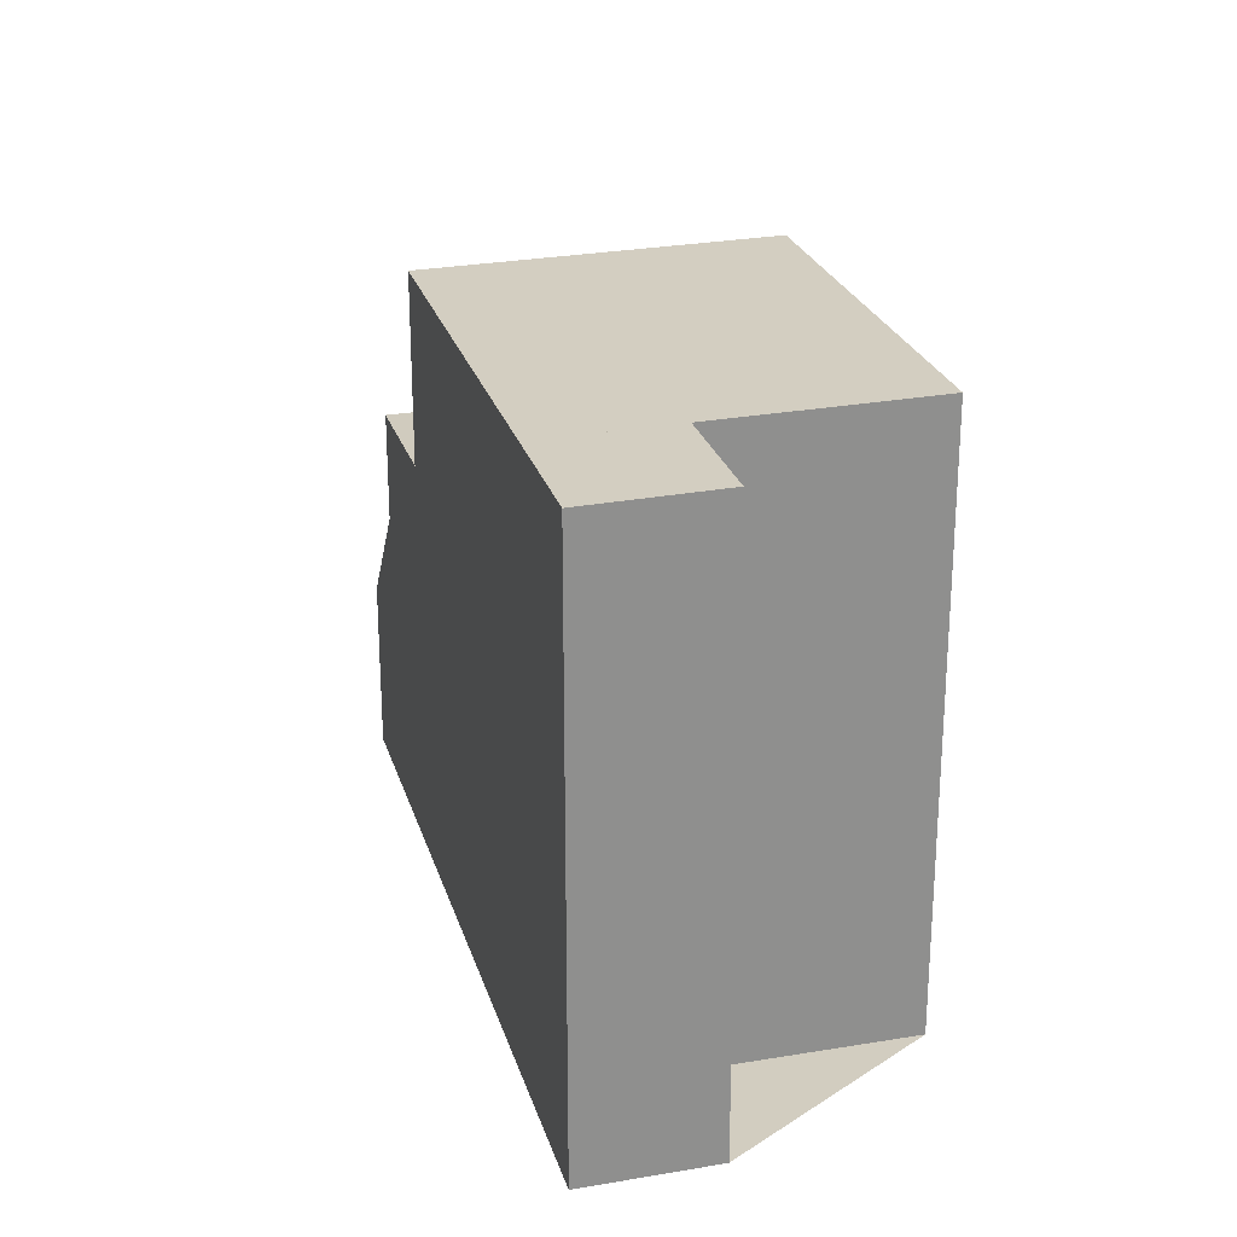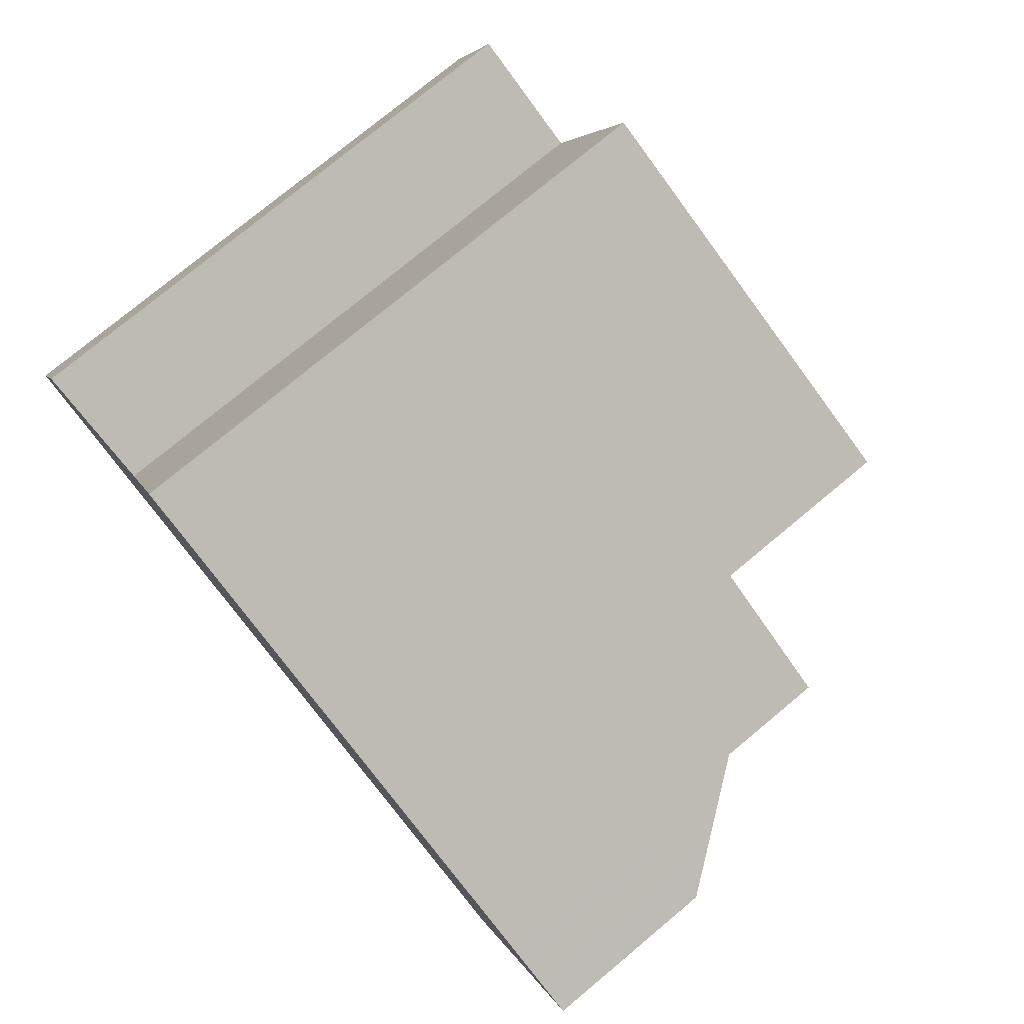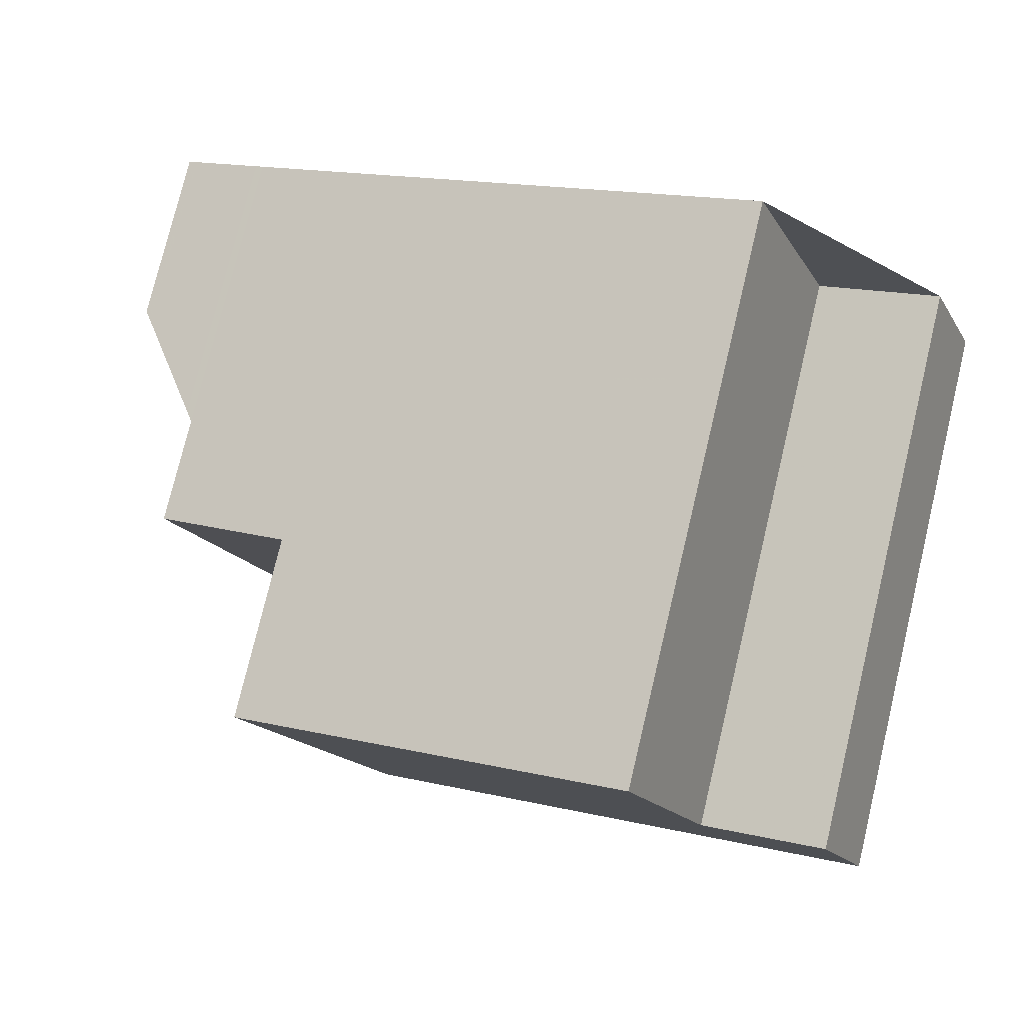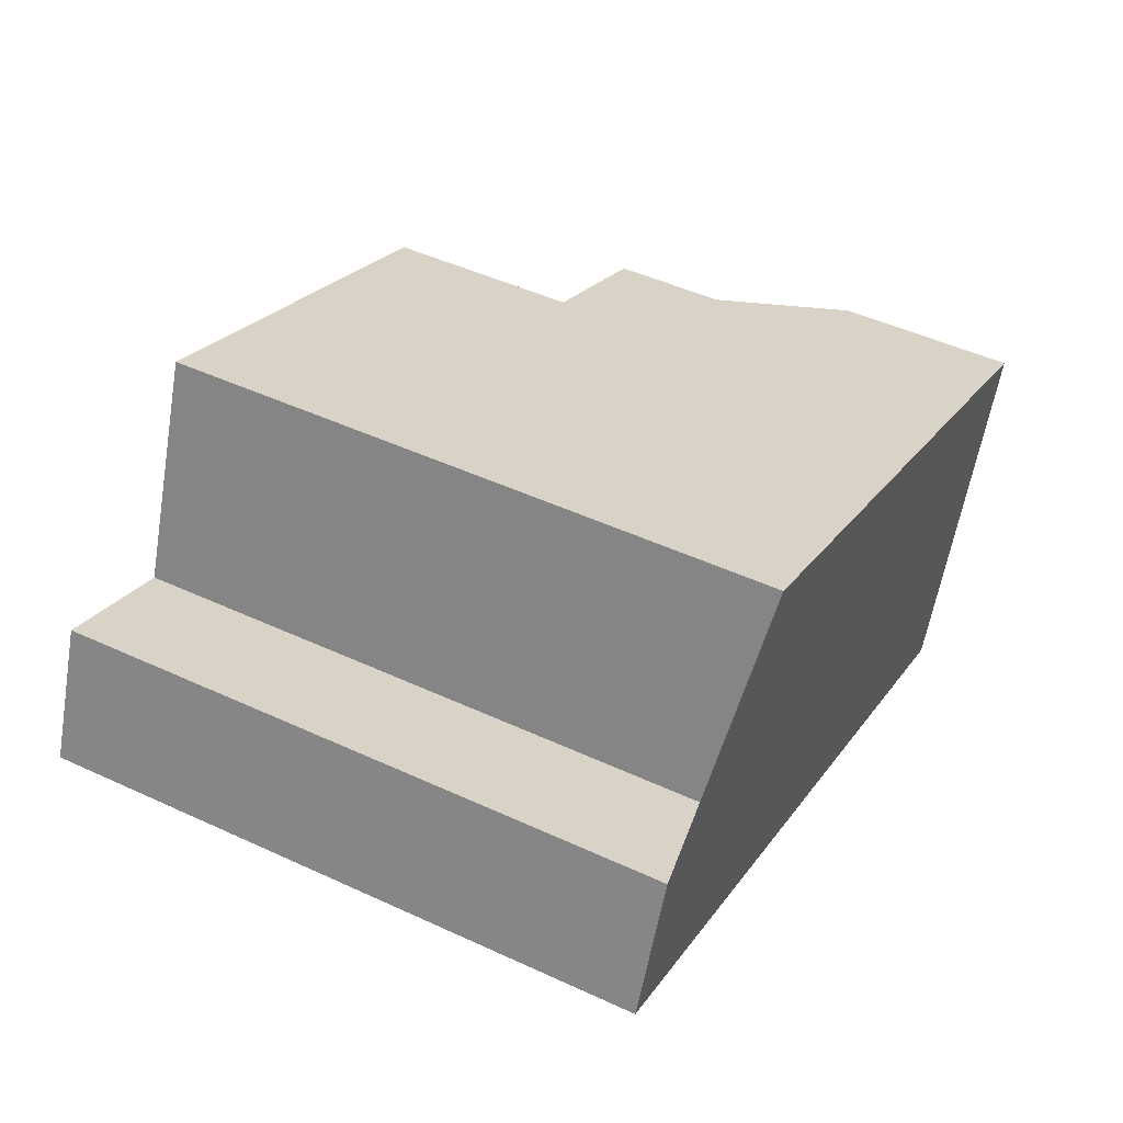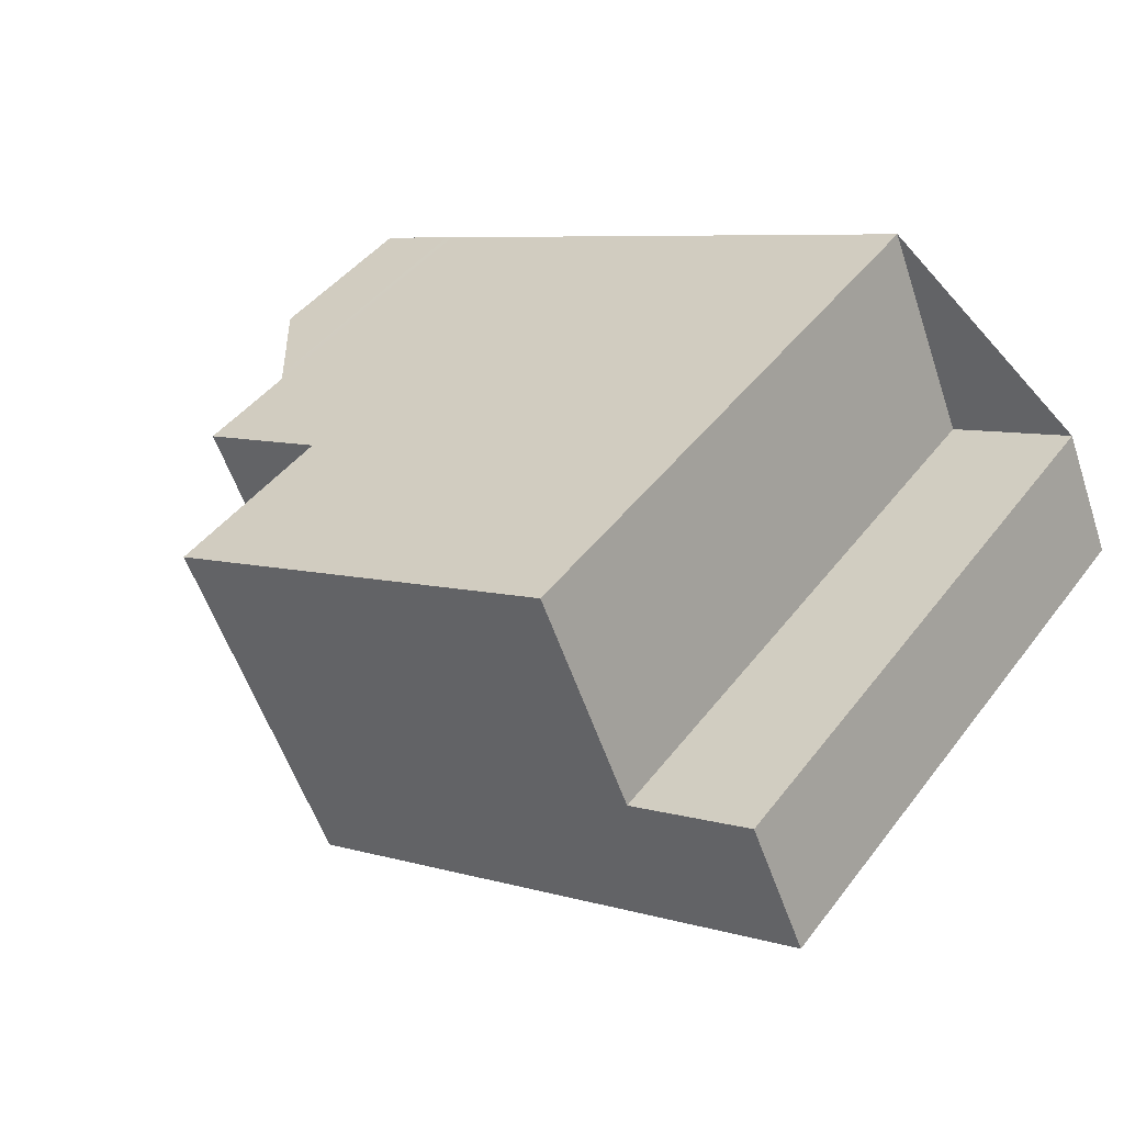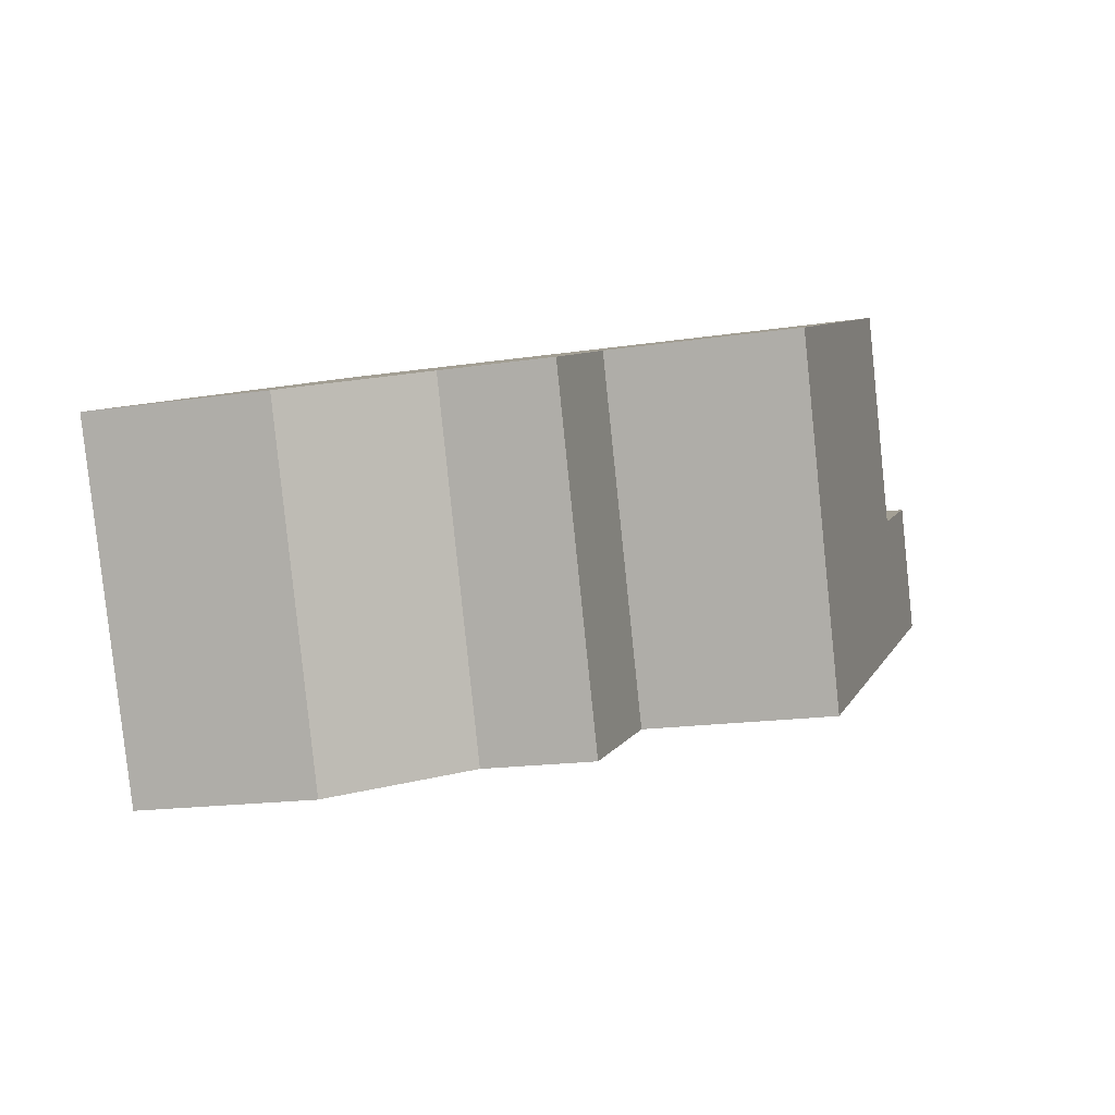
<metadata>
{"format":"obj","ext":"obj","renderer":"f3d","projection":"perspective","resolution":1024,"background":"white","views":[{"elev":24.7,"azim":97.8,"up":"+Z"},{"elev":76.9,"azim":-129.7,"up":"+Y"},{"elev":77.7,"azim":13.5,"up":"+Y"},{"elev":48.0,"azim":117.4,"up":"+Y"},{"elev":44.2,"azim":34.5,"up":"+Y"},{"elev":-16.9,"azim":-72.9,"up":"+Y"}]}
</metadata>
<code>
v 275.7 -2314 9.038
v 277 -2317 8.985
v 278.9 -2316 8.967
v 279.7 -2318 8.934
v 266.2 -2318 2.733
v 268.3 -2323 2.684
v 273.1 -2321 8.998
v 271 -2316 9.084
v 271 -2316 9.084
v 275.7 -2314 9.038
v 271.8 -2322 9.011
v 269.6 -2317 9.098
v 268.9 -2317 6.212
v 270.9 -2322 6.151
v 267.6 -2318 6.184
v 269.7 -2323 6.123
v 268.8 -2320 6.148
v 270.1 -2320 6.176
v 268.2 -2319 6.166
v 269.5 -2319 6.194
v 269.7 -2323 6.123
v 267.6 -2318 6.184
v 269.6 -2317 6.23
v 271.8 -2322 6.169
v 269.7 -2323 4.463
v 267.6 -2318 4.519
v 269.6 -2317 7.266
v 271.8 -2322 7.217
v 267.6 -2318 6.184
v 269.7 -2317 9.097
v 268.9 -2317 6.212
v 267.6 -2318 6.184
v 266.2 -2318 2.733
v 267.6 -2318 4.519
v 269.7 -2317 6.23
v 269.7 -2317 7.266
v 266.8 -2318 3.535
v 268.9 -2323 3.479
v 266.8 -2318 3.535
v 268.5 -2323 2.864
v 266.4 -2318 2.913
v 266.4 -2318 2.913
v 270.9 -2322 6.151
v 268.9 -2323 3.479
v 268.5 -2323 2.864
v 269.7 -2323 6.123
v 269.7 -2323 4.463
v 268.3 -2323 2.684
v 273.1 -2321 8.998
v 279.7 -2318 8.934
v 271.7 -2322 9.011
v 269.7 -2323 6.123
v 271.7 -2322 6.169
v 271.7 -2322 7.217
v 267.6 -2318 4.519
v 269.7 -2323 4.463
v 267.6 -2318 4.519
v 269.7 -2323 4.463
v 275.7 -2314 9.038
v 277.8 -2319 8.952
v 277.8 -2319 8.952
v 275.7 -2314 9.038
v 267.6 -2321 2.884
v 268.1 -2321 3.502
v 268.8 -2320 4.486
v 268.8 -2320 6.148
v 268.8 -2320 4.486
v 267.5 -2321 2.704
v 277 -2317 8.987
v 272.2 -2319 9.033
v 270.9 -2320 9.046
v 270.9 -2320 7.237
v 270.9 -2320 6.194
v 277 -2317 8.987
v 268.4 -2319 6.169
v 267.7 -2318 6.187
v 269.8 -2322 6.126
v 269.8 -2322 6.126
v 269 -2320 6.151
v 267.7 -2317 6.187
v 271.7 -2322 6.169
v 270.9 -2320 6.194
v 271.8 -2322 6.169
v 269.7 -2317 6.23
v 269.6 -2317 6.23
v 269.7 -2317 9.097
v 270.9 -2320 9.046
v 271.7 -2322 9.011
v 271.8 -2322 9.011
v 269.6 -2317 9.098
v 279.7 -2318 8.934
v 279.7 -2318 8.934
v 278.9 -2316 8.967
v 269.2 -2323 3.889
v 268.4 -2321 3.909
v 267.1 -2318 3.938
v 267.1 -2318 3.938
v 269.2 -2323 3.889
v 267.5 -2319 3.518
v 267.8 -2319 3.923
v 276.4 -2316 9.012
v 271.7 -2318 9.058
v 270.3 -2318 9.071
v 270.3 -2318 7.251
v 270.3 -2318 6.211
v 276.4 -2316 9.012
v 267 -2320 2.898
v 268.2 -2319 4.502
v 268.2 -2319 6.166
v 268.2 -2319 4.502
v 266.9 -2320 2.718
v 270.3 -2318 6.211
v 270.3 -2318 9.071
v 267.5 -2318 4.363
v 268.1 -2319 4.346
v 268.7 -2321 4.33
v 269.6 -2323 4.307
v 267.5 -2318 4.363
v 269.6 -2323 4.307
v 267.4 -2319 3.441
v 266.8 -2318 3.456
v 268.9 -2323 3.407
v 268 -2321 3.427
v 268.9 -2323 3.407
v 266.8 -2318 3.456
v 279.6 -2318 8.938
v 279.6 -2318 8.938
v 268.8 -2323 3.481
v 269.1 -2322 3.891
v 269.5 -2322 4.31
v 269.6 -2322 4.465
v 269.6 -2322 6.126
v 268.4 -2323 2.866
v 268.8 -2323 3.409
v 269.6 -2322 4.465
v 269.6 -2322 6.126
v 268.2 -2323 2.686
v 271.7 -2321 6.172
v 277.7 -2319 8.956
v 273 -2321 9.002
v 271.7 -2321 9.015
v 271.7 -2321 7.219
v 271.7 -2321 6.172
v 271.7 -2321 9.015
v 269.7 -2322 6.129
v 270.9 -2322 6.154
v 275.7 -2314 9.038
v 275.7 -2314 9.038
v 275.7 -2314 0
v 275.7 -2314 0
v 278.9 -2316 8.967
v 277 -2317 8.985
v 277 -2317 0
v 278.9 -2316 1.776e-15
v 279.6 -2318 8.938
v 278.9 -2316 8.967
v 278.9 -2316 0
v 279.6 -2318 -1.776e-15
v 279.7 -2318 8.934
v 279.7 -2318 8.934
v 279.7 -2318 0
v 279.7 -2318 0
v 266.4 -2318 2.913
v 266.2 -2318 2.733
v 266.2 -2318 0
v 266.4 -2318 -4.441e-16
v 268.3 -2323 2.684
v 268.3 -2323 2.684
v 268.3 -2323 4.441e-16
v 268.3 -2323 0
v 271.8 -2322 9.011
v 273.1 -2321 8.998
v 273.1 -2321 0
v 271.8 -2322 0
v 275.7 -2314 9.038
v 271 -2316 9.084
v 271 -2316 0
v 275.7 -2314 0
v 276.4 -2316 9.012
v 275.7 -2314 9.038
v 275.7 -2314 0
v 276.4 -2316 0
v 269.6 -2317 6.23
v 268.9 -2317 6.212
v 268.9 -2317 0
v 269.6 -2317 0
v 269.8 -2322 6.126
v 270.9 -2322 6.151
v 270.9 -2322 0
v 269.8 -2322 -8.882e-16
v 267.7 -2317 6.187
v 267.6 -2318 6.184
v 267.6 -2318 0
v 267.7 -2317 0
v 266.2 -2318 2.733
v 266.2 -2318 2.733
v 266.2 -2318 0
v 266.2 -2318 0
v 268.9 -2323 3.407
v 268.9 -2323 3.479
v 268.9 -2323 0
v 268.9 -2323 -4.441e-16
v 267.1 -2318 3.938
v 266.8 -2318 3.535
v 266.8 -2318 4.441e-16
v 267.1 -2318 0
v 268.3 -2323 2.684
v 268.5 -2323 2.864
v 268.5 -2323 0
v 268.3 -2323 4.441e-16
v 266.8 -2318 3.456
v 266.4 -2318 2.913
v 266.4 -2318 -4.441e-16
v 266.8 -2318 -4.441e-16
v 268.2 -2323 2.686
v 268.3 -2323 2.684
v 268.3 -2323 0
v 268.2 -2323 0
v 279.7 -2318 8.934
v 279.7 -2318 8.934
v 279.7 -2318 0
v 279.7 -2318 0
v 269.6 -2323 4.307
v 269.7 -2323 4.463
v 269.7 -2323 0
v 269.6 -2323 0
v 273.1 -2321 8.998
v 277.8 -2319 8.952
v 277.8 -2319 0
v 273.1 -2321 0
v 275.7 -2314 9.038
v 275.7 -2314 9.038
v 275.7 -2314 0
v 275.7 -2314 0
v 266.9 -2320 2.718
v 267.5 -2321 2.704
v 267.5 -2321 4.441e-16
v 266.9 -2320 0
v 277 -2317 8.985
v 277 -2317 8.987
v 277 -2317 1.776e-15
v 277 -2317 0
v 269.7 -2323 6.123
v 269.8 -2322 6.126
v 269.8 -2322 -8.882e-16
v 269.7 -2323 -8.882e-16
v 268.9 -2317 6.212
v 267.7 -2317 6.187
v 267.7 -2317 0
v 268.9 -2317 0
v 270.9 -2322 6.151
v 271.8 -2322 6.169
v 271.8 -2322 0
v 270.9 -2322 0
v 271 -2316 9.084
v 269.6 -2317 9.098
v 269.6 -2317 0
v 271 -2316 0
v 277.8 -2319 8.952
v 279.7 -2318 8.934
v 279.7 -2318 0
v 277.8 -2319 0
v 278.9 -2316 8.967
v 278.9 -2316 8.967
v 278.9 -2316 1.776e-15
v 278.9 -2316 0
v 267.5 -2318 4.363
v 267.1 -2318 3.938
v 267.1 -2318 0
v 267.5 -2318 0
v 268.9 -2323 3.479
v 269.2 -2323 3.889
v 269.2 -2323 0
v 268.9 -2323 0
v 277 -2317 8.987
v 276.4 -2316 9.012
v 276.4 -2316 0
v 277 -2317 1.776e-15
v 266.2 -2318 2.733
v 266.9 -2320 2.718
v 266.9 -2320 0
v 266.2 -2318 0
v 267.6 -2318 4.519
v 267.5 -2318 4.363
v 267.5 -2318 0
v 267.6 -2318 0
v 269.2 -2323 3.889
v 269.6 -2323 4.307
v 269.6 -2323 0
v 269.2 -2323 0
v 268.5 -2323 2.864
v 268.9 -2323 3.407
v 268.9 -2323 -4.441e-16
v 268.5 -2323 0
v 266.8 -2318 3.535
v 266.8 -2318 3.456
v 266.8 -2318 -4.441e-16
v 266.8 -2318 4.441e-16
v 279.7 -2318 8.934
v 279.6 -2318 8.938
v 279.6 -2318 -1.776e-15
v 279.7 -2318 0
v 267.5 -2321 2.704
v 268.2 -2323 2.686
v 268.2 -2323 0
v 267.5 -2321 4.441e-16
v 266.2 -2318 0
v 275.7 -2314 0
v 277 -2317 0
v 278.9 -2316 0
v 279.7 -2318 0
v 268.3 -2323 0
f 61 7 49 60
f 59 9 8 62
f 146 43 78 145
f 75 20 18 79
f 80 13 31 76
f 125 39 37 121
f 34 26 22 29
f 54 28 24 53
f 51 11 28 54
f 76 31 20 75
f 128 44 122 134
f 136 46 47 135
f 35 23 27 36
f 36 27 12 30
f 130 117 94 129
f 114 96 97 118
f 133 45 48 137
f 41 33 5 42
f 122 44 38 124
f 46 21 25 47
f 119 98 94 117
f 45 40 6 48
f 102 9 59 101
f 78 43 14 77
f 105 35 36 104
f 104 36 30 103
f 101 59 10 106
f 92 61 60 91
f 62 1 10 59
f 120 99 64 123
f 109 66 65 108
f 116 95 100 115
f 107 63 68 111
f 140 70 69 139
f 143 73 72 142
f 142 72 71 141
f 139 69 74 2 93 127
f 75 19 32 76
f 77 16 52 78
f 145 78 52 132
f 79 17 19 75
f 76 32 15 80
f 138 81 43 146
f 83 14 43 81
f 84 31 13 85
f 112 82 18 20
f 113 86 9 102
f 144 87 70 140
f 88 49 7 89
f 90 8 9 86
f 91 50 4 92
f 127 93 3 126
f 129 94 44 128
f 96 37 39 97
f 98 38 44 94
f 100 95 64 99
f 99 37 96 100
f 101 69 70 102
f 104 72 73 105
f 103 71 72 104
f 106 74 69 101
f 121 37 99 120
f 108 34 29 109
f 115 100 96 114
f 111 33 41 107
f 20 31 84 112
f 102 70 87 113
f 114 55 110 115
f 131 56 117 130
f 118 57 55 114
f 117 56 58 119
f 115 110 67 116
f 120 107 41 121
f 134 122 45 133
f 124 40 45 122
f 123 63 107 120
f 121 41 42 125
f 126 50 91 127
f 128 64 95 129
f 130 116 67 131
f 133 63 123 134
f 134 123 64 128
f 135 65 66 136
f 129 95 116 130
f 137 68 63 133
f 139 60 49 140
f 142 54 53 143
f 141 51 54 142
f 127 91 60 139
f 132 17 79 145
f 146 18 82 138
f 140 49 88 144
f 145 79 18 146
f 148 149 150 147
f 152 153 154 151
f 156 157 158 155
f 160 161 162 159
f 164 165 166 163
f 168 169 170 167
f 172 173 174 171
f 176 177 178 175
f 180 181 182 179
f 184 185 186 183
f 188 189 190 187
f 192 193 194 191
f 196 197 198 195
f 200 201 202 199
f 204 205 206 203
f 208 209 210 207
f 212 213 214 211
f 216 217 218 215
f 220 221 222 219
f 224 225 226 223
f 228 229 230 227
f 232 233 234 231
f 236 237 238 235
f 240 241 242 239
f 244 245 246 243
f 248 249 250 247
f 252 253 254 251
f 256 257 258 255
f 260 261 262 259
f 264 265 266 263
f 268 269 270 267
f 272 273 274 271
f 276 277 278 275
f 280 281 282 279
f 284 285 286 283
f 288 289 290 287
f 292 293 294 291
f 296 297 298 295
f 300 301 302 299
f 304 305 306 303
f 308 309 310 311 312 307

</code>
